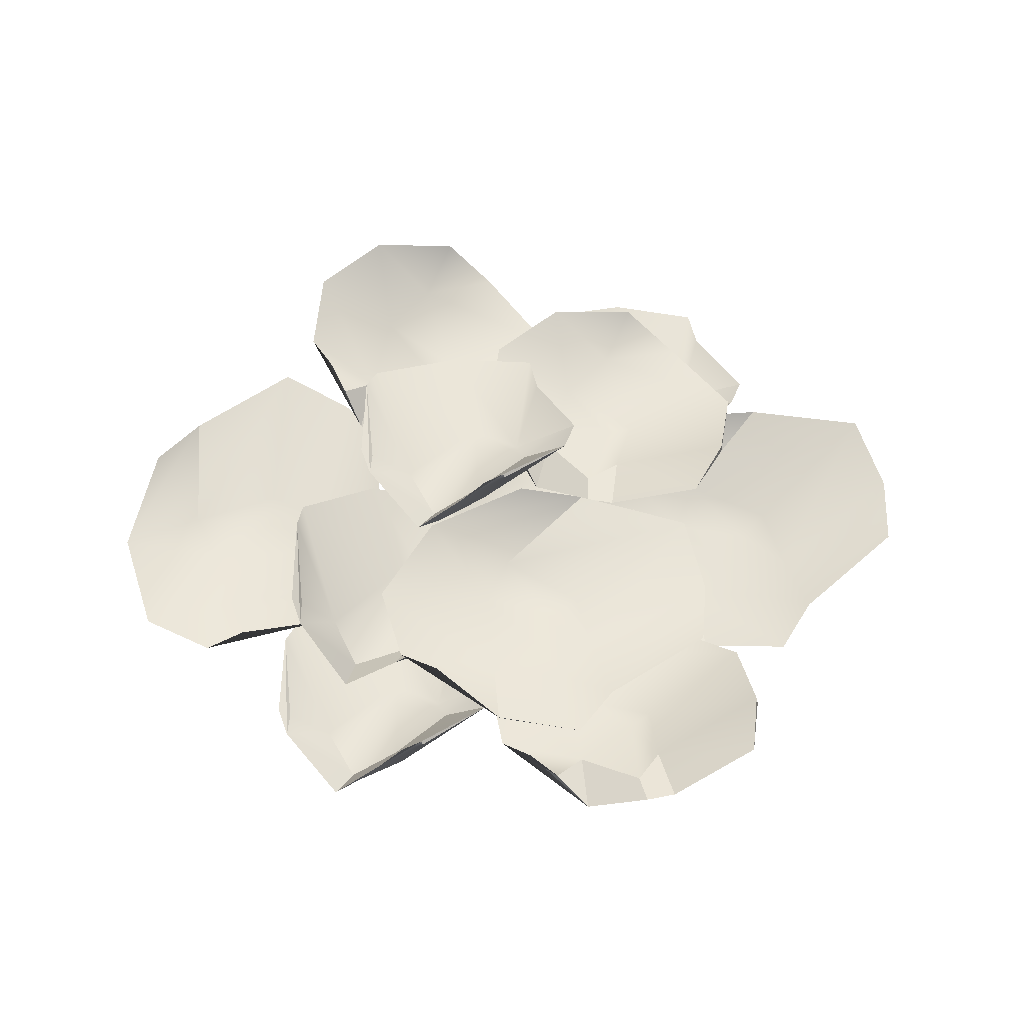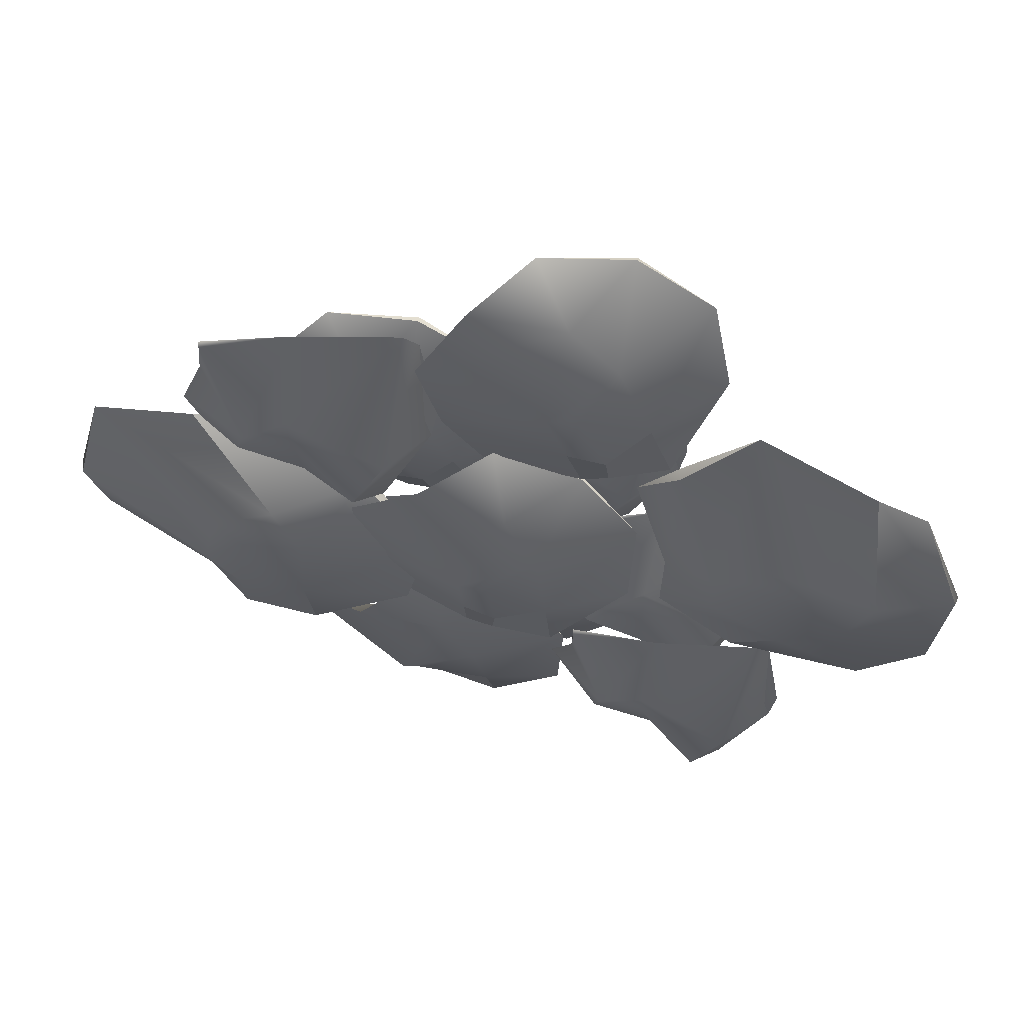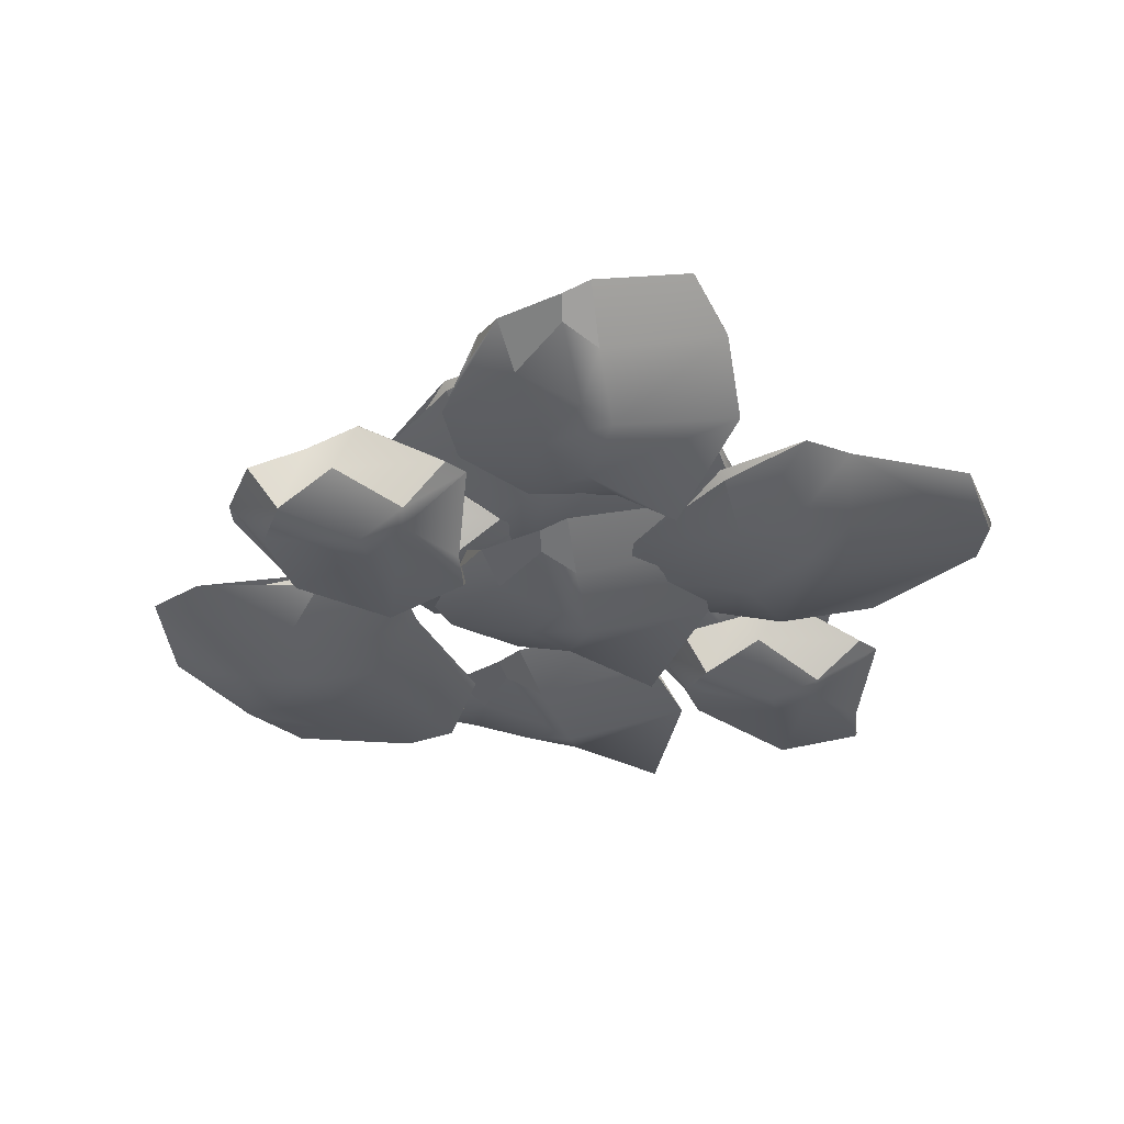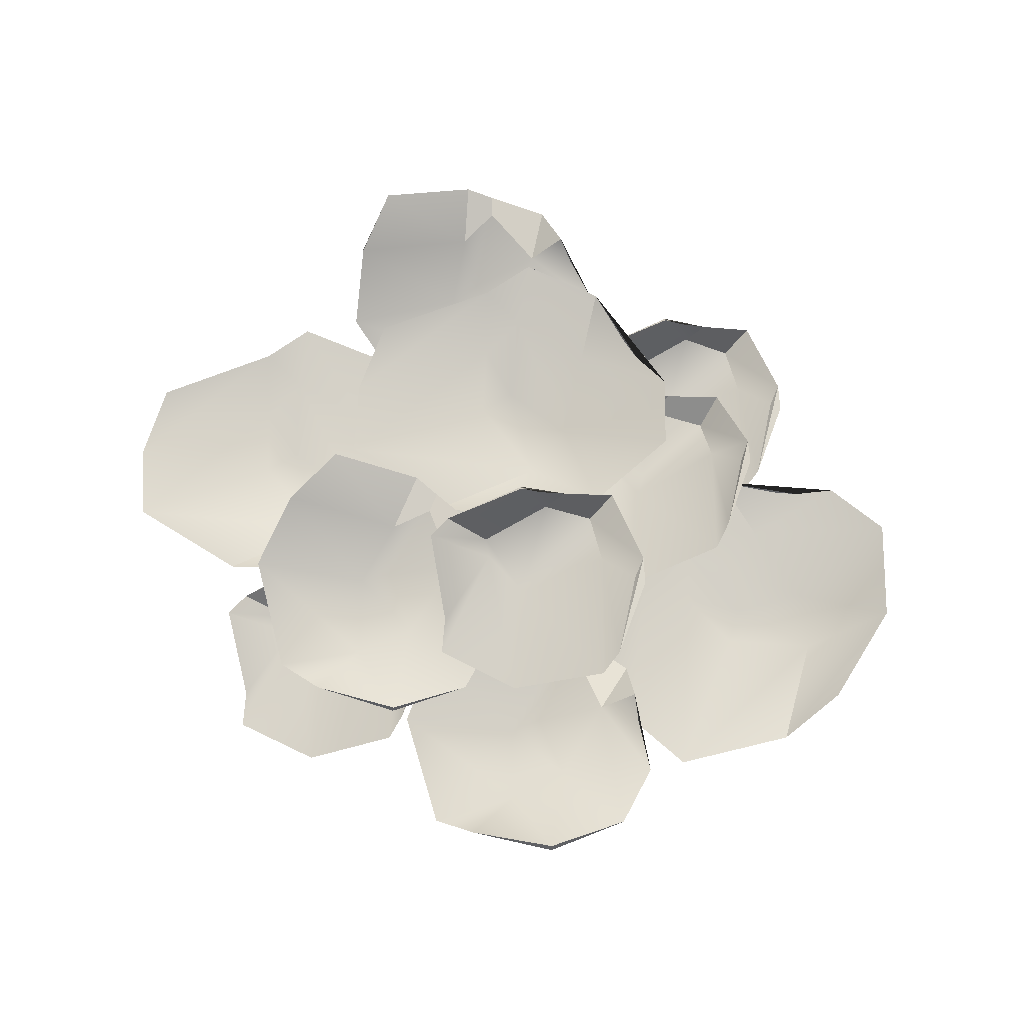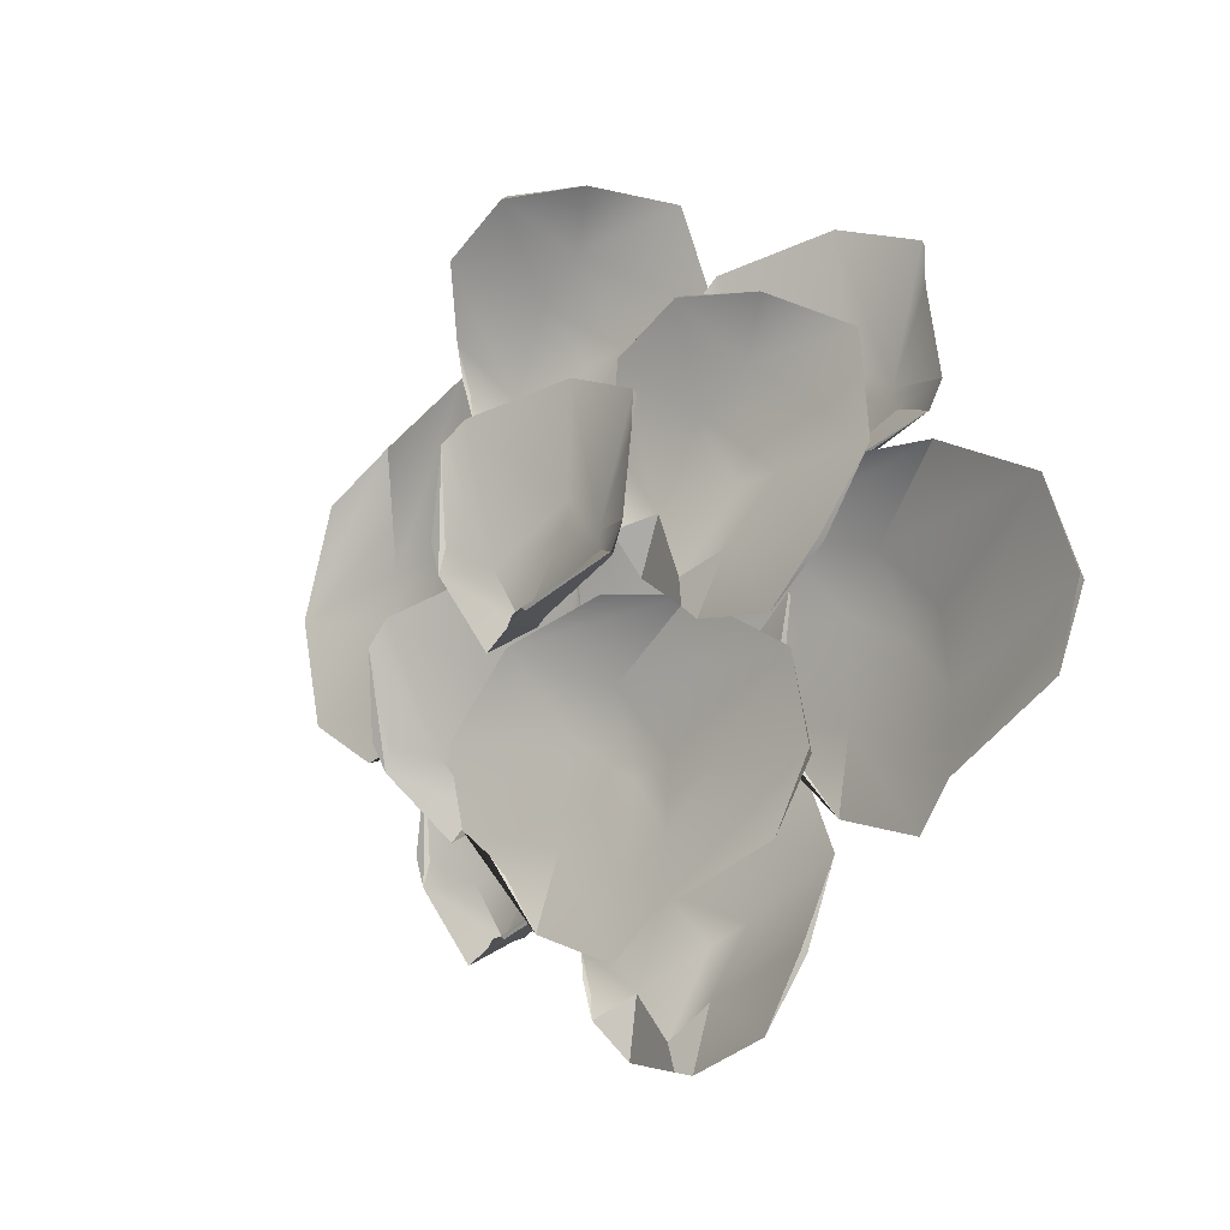
<metadata>
{"format":"obj","ext":"obj","renderer":"f3d","projection":"perspective","resolution":1024,"background":"white","views":[{"elev":61.5,"azim":170.8,"up":"+Y"},{"elev":55.4,"azim":13.9,"up":"+Z"},{"elev":-37.0,"azim":-167.2,"up":"+Y"},{"elev":75.1,"azim":9.1,"up":"+Y"},{"elev":-8.6,"azim":-134.9,"up":"+Z"}]}
</metadata>
<code>
g default
v -808.4 76.64 832.5
v -808.6 77.31 828.7
v -810.2 76.66 830.4
v -809.9 76.31 833.6
v -805.3 76.55 834.2
v -806.6 75.91 836.6
v -805.2 77.33 830.1
v -808.9 78.07 828.7
v -810.4 77.35 830.5
v -810.1 76.92 833.6
v -806.9 76.52 836.6
v -805.4 77.28 834.3
v -808.7 77.28 832.7
v -805.1 77.93 830.1
v -810.9 78.56 827.4
v -816.2 77.66 830
v -816.9 76.29 833.2
v -816.7 77.22 837.1
v -811.5 77.12 839.7
v -808.2 78.63 839.9
v -803.2 78.42 838.2
v -799.9 79.17 834.6
v -800.4 78.85 831.1
v -802.1 78.91 830
v -804.9 78.45 827
v -808.8 78.63 825.6
v -817.1 76.69 833.4
v -803.1 78.91 838.3
v -804.9 78.93 826.8
g F_muer_q28 F_balckfungus_qiepian F_qie
f 13 8 9 10
f 11 12 13 10
f 12 14 8 13
f 1 4 3 2
f 6 4 1 5
f 5 1 2 7
f 8 26 15 9
f 15 16 27 9
f 9 27 18 10
f 18 19 11 10
f 19 20 28 11
f 28 22 12 11
f 22 23 14 12
f 23 24 29 14
f 14 29 26 8
f 2 3 15 26
f 15 3 17 16
f 3 4 18 17
f 18 4 6 19
f 19 6 21 20
f 21 6 5 22
f 22 5 7 23
f 23 7 25 24
f 7 2 26 25
f 16 17 27
f 17 18 27
f 20 21 28
f 21 22 28
f 24 25 29
f 25 26 29
g default
v -805.9 78.1 849
v -801.4 79.72 847.8
v -803.5 77.65 839.2
v -802.1 77.82 841.4
v -806.2 77.98 842.6
v -806.3 77.89 843.8
v -806 79.54 839.1
v -808.7 78.51 841.4
v -808.4 78.18 842.4
v -809.9 78.39 847.6
v -802.3 78.99 841.5
v -806.3 78.64 843.9
v -803.3 78.29 839.3
v -805.7 80.07 839.5
v -808.6 79.14 841.5
v -806.2 78.68 842.7
v -808.3 78.87 842.3
v -800.7 80.44 846.7
v -800.2 80.05 841.4
v -802.3 79.31 838.1
v -804.8 80.51 838.7
v -806.1 81.34 839
v -807.1 81.68 839
v -810.7 80.58 841
v -811.4 80.7 842.1
v -810.1 78.87 846
v -799.9 80.22 842.7
v -807.1 81.81 839.1
v -810 78.64 847.8
g F_balckfungus_qiepian F_qie F_muer_q29
f 31 40 41 30
f 40 42 45 41
f 45 42 43 44
f 41 45 44 46
f 30 41 46 58
f 31 30 35 33
f 33 35 34 32
f 34 37 36 32
f 35 38 37 34
f 30 39 38 35
f 47 56 40 31
f 40 56 48
f 48 49 42 40
f 42 49 50 43
f 50 51 57 43
f 43 57 53 44
f 44 53 54 46
f 46 54 55 58
f 47 31 33 48
f 48 33 32 49
f 32 36 50 49
f 50 36 52 51
f 36 37 53 52
f 37 38 54 53
f 38 39 55 54
f 47 48 56
f 51 52 57
f 52 53 57
f 55 39 58
f 39 30 58
g default
v -813.4 76.13 843.7
v -814.8 75.42 844.1
v -812 77.39 840.3
v -813.7 76.81 841
v -819.4 78.38 840.6
v -820.7 77.25 844.3
v -814.3 76.47 848.2
v -818.7 75.39 849.2
v -812 76.32 846.5
v -810.3 76.85 843
v -811.9 78.18 840.2
v -813.7 77.48 841.2
v -815.1 76.09 844.1
v -813.6 76.77 843.7
v -814.4 77.14 848.2
v -812 76.96 846.6
v -810.2 77.54 842.9
v -812.9 78.23 838.5
v -817.4 79.15 838.1
v -816.1 78.09 850.6
v -812 78.09 851.2
v -808.5 78.01 849.3
v -807.4 77.16 846.1
v -808 78.01 844.3
v -809.1 77.36 840.6
v -811.7 77.83 839.1
v -819.4 78.67 840.7
v -812 78.4 851.1
v -808.5 78.35 842.4
g F_balckfungus_qiepian F_qie F_muer_q27
f 71 70 85 64
f 72 69 70 71
f 73 71 64 66
f 74 72 71 73
f 75 69 72 74
f 60 64 63 62
f 59 60 62 61
f 65 66 64 60
f 67 65 60 59
f 68 67 59 61
f 69 84 76 70
f 70 76 77 85
f 78 86 73 66
f 86 80 74 73
f 80 81 75 74
f 81 82 87 75
f 87 83 75
f 83 84 69 75
f 61 62 76 84
f 62 63 77 76
f 78 66 65 79
f 79 65 67 80
f 80 67 68 81
f 81 68 83 82
f 83 68 61 84
f 77 63 85
f 63 64 85
f 78 79 86
f 79 80 86
f 82 83 87
g default
v -800.3 77.16 842
v -796.4 79.61 840.1
v -798 75.11 832.4
v -796.7 76.16 834.4
v -800.7 75.48 835.9
v -800.7 75.64 837
v -800.9 76.2 832.1
v -803.2 75.03 834.8
v -802.8 75.02 835.7
v -804.2 76.03 840.9
v -797.2 77.23 834.3
v -800.9 76.38 837
v -798 75.78 832.3
v -800.8 76.84 832.3
v -803.3 75.66 834.7
v -800.8 76.17 835.8
v -802.9 75.68 835.6
v -796 80.2 838.8
v -795.5 78.76 833.7
v -797.4 76.72 830.8
v -800.1 77.31 831.4
v -801.5 77.84 831.6
v -802.6 77.86 831.6
v -805.7 76.33 834.1
v -806.4 76.51 835.2
v -804.6 76.07 839.3
v -795.3 79.3 835
v -802.6 78.02 831.7
v -804.3 76.29 841
g F_balckfungus_qiepian F_qie F_muer_q26
f 89 98 99 88
f 98 100 103 99
f 103 100 101 102
f 99 103 102 104
f 88 99 104 116
f 89 88 93 91
f 91 93 92 90
f 92 95 94 90
f 93 96 95 92
f 88 97 96 93
f 105 114 98 89
f 98 114 106
f 106 107 100 98
f 100 107 108 101
f 108 109 115 101
f 101 115 111 102
f 102 111 112 104
f 104 112 113 116
f 105 89 91 106
f 106 91 90 107
f 90 94 108 107
f 108 94 110 109
f 94 95 111 110
f 95 96 112 111
f 96 97 113 112
f 105 106 114
f 109 110 115
f 110 111 115
f 113 97 116
f 97 88 116
g default
v -799.7 73.35 836.7
v -795.1 74.97 835.5
v -797.3 72.9 826.9
v -795.9 73.07 829.2
v -800 73.23 830.4
v -800.1 73.14 831.5
v -799.7 74.79 826.9
v -802.5 73.76 829.1
v -802.2 73.43 830.1
v -803.7 73.64 835.4
v -796.1 74.24 829.3
v -800 73.89 831.6
v -797.1 73.54 827
v -799.5 75.32 827.2
v -802.4 74.39 829.2
v -799.9 73.93 830.4
v -802.1 74.12 830.1
v -794.5 75.69 834.4
v -794 75.3 829.1
v -796.1 74.56 825.8
v -798.6 75.76 826.4
v -799.8 76.59 826.8
v -800.9 76.93 826.8
v -804.5 75.82 828.8
v -805.2 75.95 829.9
v -803.8 74.12 833.8
v -793.7 75.47 830.5
v -800.8 77.06 826.9
v -803.7 73.89 835.5
g F_balckfungus_qiepian F_qie F_muer_q25
f 118 127 128 117
f 127 129 132 128
f 132 129 130 131
f 128 132 131 133
f 117 128 133 145
f 118 117 122 120
f 120 122 121 119
f 121 124 123 119
f 122 125 124 121
f 117 126 125 122
f 134 143 127 118
f 127 143 135
f 135 136 129 127
f 129 136 137 130
f 137 138 144 130
f 130 144 140 131
f 131 140 141 133
f 133 141 142 145
f 134 118 120 135
f 135 120 119 136
f 119 123 137 136
f 137 123 139 138
f 123 124 140 139
f 124 125 141 140
f 125 126 142 141
f 134 135 143
f 138 139 144
f 139 140 144
f 142 126 145
f 126 117 145
g default
v -807.8 73.39 838.2
v -809 72.71 839.1
v -807.7 74.25 834.4
v -809.1 73.74 835.7
v -814.6 75.18 837.1
v -814.5 74.48 841.1
v -807.2 74.24 842.7
v -810.8 73.23 845.3
v -805.6 73.92 840.3
v -805.1 74.06 836.4
v -807.7 75.02 834.2
v -809.1 74.43 835.8
v -809.3 73.38 839.2
v -808.1 74.01 838.2
v -807.3 74.91 842.7
v -805.5 74.57 840.3
v -805.2 74.74 836.3
v -809.3 74.86 832.9
v -813.6 75.68 834
v -808.2 76.11 845.4
v -804.1 76.23 844.5
v -801.4 75.98 841.6
v -801.4 74.77 838.3
v -802.6 75.39 836.7
v -804.9 74.29 833.7
v -807.9 74.56 833.2
v -814.6 75.49 837.2
v -804.1 76.52 844.3
v -803.8 75.5 835
g F_balckfungus_qiepian F_qie F_muer_q19
f 158 157 172 151
f 159 156 157 158
f 160 158 151 153
f 161 159 158 160
f 162 156 159 161
f 147 151 150 149
f 146 147 149 148
f 152 153 151 147
f 154 152 147 146
f 155 154 146 148
f 156 171 163 157
f 157 163 164 172
f 165 173 160 153
f 173 167 161 160
f 167 168 162 161
f 168 169 174 162
f 174 170 162
f 170 171 156 162
f 148 149 163 171
f 149 150 164 163
f 165 153 152 166
f 166 152 154 167
f 167 154 155 168
f 168 155 170 169
f 170 155 148 171
f 164 150 172
f 150 151 172
f 165 166 173
f 166 167 173
f 169 170 174
g default
v -820.1 73.79 837.1
v -820.6 74.05 833.2
v -822.1 73.91 835.1
v -821.5 73.87 838.3
v -816.9 73.31 838.5
v -818 73.22 841.1
v -817.1 73.6 834.4
v -820.7 74.84 833.2
v -822.1 74.63 835.2
v -821.6 74.51 838.3
v -818.2 73.85 841
v -816.9 74.08 838.5
v -820.2 74.49 837.2
v -816.9 74.17 834.3
v -822.7 75.54 832
v -827.8 75.96 835.2
v -828.4 75.1 838.5
v -827.6 76.42 842.2
v -822.3 75.65 844.3
v -818.8 76.54 844.1
v -814.1 75.21 842.1
v -811.1 74.92 838.1
v -812 74.31 834.8
v -813.8 74.56 833.8
v -816.9 74.28 831.1
v -820.9 75.02 830
v -828.5 75.57 838.7
v -813.9 75.68 842
v -816.8 74.72 830.9
g F_balckfungus_qiepian F_qie F_muer_q20
f 187 182 183 184
f 185 186 187 184
f 186 188 182 187
f 175 178 177 176
f 180 178 175 179
f 179 175 176 181
f 182 200 189 183
f 189 190 201 183
f 183 201 192 184
f 192 193 185 184
f 193 194 202 185
f 202 196 186 185
f 196 197 188 186
f 197 198 203 188
f 188 203 200 182
f 176 177 189 200
f 189 177 191 190
f 177 178 192 191
f 192 178 180 193
f 193 180 195 194
f 195 180 179 196
f 196 179 181 197
f 197 181 199 198
f 181 176 200 199
f 190 191 201
f 191 192 201
f 194 195 202
f 195 196 202
f 198 199 203
f 199 200 203
g default
v -816.3 73.94 853.8
v -812.1 76.14 852.3
v -813.8 72.84 844.1
v -812.5 73.48 846.2
v -816.6 73.08 847.5
v -816.7 73.1 848.7
v -816.6 74.28 843.9
v -819.1 73.06 846.2
v -818.8 72.9 847.2
v -820.3 73.42 852.4
v -812.9 74.6 846.3
v -816.7 73.86 848.7
v -813.7 73.51 844.1
v -816.4 74.88 844.1
v -819.1 73.71 846.3
v -816.6 73.79 847.5
v -818.8 73.58 847.1
v -811.6 76.84 851.2
v -811 75.98 846
v -812.9 74.54 842.8
v -815.6 75.37 843.3
v -816.9 76.02 843.6
v -818 76.18 843.5
v -821.4 74.72 845.7
v -822.1 74.84 846.8
v -820.5 73.69 850.8
v -810.7 76.33 847.3
v -818 76.32 843.6
v -820.4 73.67 852.6
g F_balckfungus_qiepian F_qie F_muer_q21
f 205 214 215 204
f 214 216 219 215
f 219 216 217 218
f 215 219 218 220
f 204 215 220 232
f 205 204 209 207
f 207 209 208 206
f 208 211 210 206
f 209 212 211 208
f 204 213 212 209
f 221 230 214 205
f 214 230 222
f 222 223 216 214
f 216 223 224 217
f 224 225 231 217
f 217 231 227 218
f 218 227 228 220
f 220 228 229 232
f 221 205 207 222
f 222 207 206 223
f 206 210 224 223
f 224 210 226 225
f 210 211 227 226
f 211 212 228 227
f 212 213 229 228
f 221 222 230
f 225 226 231
f 226 227 231
f 229 213 232
f 213 204 232
g default
v -804 75.11 850.3
v -805.4 74.32 850.9
v -803 75.8 846.6
v -804.6 75.17 847.5
v -810.4 75.93 847.2
v -811.4 75.43 851.1
v -804.9 76.24 854.7
v -809 74.88 856.2
v -802.6 76.03 852.8
v -801.1 76.04 849.2
v -803 76.55 846.3
v -804.7 75.86 847.5
v -805.7 74.94 850.8
v -804.4 75.69 850.1
v -805 76.89 854.6
v -802.6 76.68 852.8
v -801.2 76.7 849
v -804.1 76.12 844.7
v -808.7 76.41 844.4
v -806.8 78.09 856.8
v -802.6 78.71 857.1
v -799.2 78.68 855.1
v -798.1 77.32 852
v -798.9 77.7 850.1
v -800.1 76.17 846.7
v -802.8 76.02 845.3
v -810.5 76.24 847.3
v -802.7 78.98 856.9
v -799.5 77.59 848.2
g F_balckfungus_qiepian F_qie F_muer_q22
f 245 244 259 238
f 246 243 244 245
f 247 245 238 240
f 248 246 245 247
f 249 243 246 248
f 234 238 237 236
f 233 234 236 235
f 239 240 238 234
f 241 239 234 233
f 242 241 233 235
f 243 258 250 244
f 244 250 251 259
f 252 260 247 240
f 260 254 248 247
f 254 255 249 248
f 255 256 261 249
f 261 257 249
f 257 258 243 249
f 235 236 250 258
f 236 237 251 250
f 252 240 239 253
f 253 239 241 254
f 254 241 242 255
f 255 242 257 256
f 257 242 235 258
f 251 237 259
f 237 238 259
f 252 253 260
f 253 254 260
f 256 257 261
g default
v -794.4 73.88 841.9
v -797.5 74.27 839.5
v -797.2 73.88 841.9
v -794.6 73.74 843.7
v -791.1 73.66 840.6
v -790.2 73.31 843.3
v -794.2 74.13 837.9
v -797.6 75.05 839.6
v -797.3 74.59 842
v -794.7 74.37 843.9
v -790.3 73.94 843.4
v -791.1 74.41 840.8
v -794.5 74.54 842.1
v -794.1 74.72 837.7
v -799.9 75.6 840.2
v -801.4 75.32 846.1
v -799.4 74.25 848.8
v -796.4 75.45 851.1
v -791 75.13 848.8
v -788.7 76.39 846.3
v -786.7 75.65 841.5
v -787.3 75.87 836.6
v -790.3 75.33 834.7
v -792.2 75.44 835.3
v -796.4 74.99 835.5
v -800 75.37 837.5
v -799.5 74.68 849
v -786.6 76.14 841.4
v -796.4 75.45 835.3
g F_balckfungus_qiepian F_qie F_muer_q23
f 274 269 270 271
f 272 273 274 271
f 273 275 269 274
f 262 265 264 263
f 267 265 262 266
f 266 262 263 268
f 269 287 276 270
f 276 277 288 270
f 270 288 279 271
f 279 280 272 271
f 280 281 289 272
f 289 283 273 272
f 283 284 275 273
f 284 285 290 275
f 275 290 287 269
f 263 264 276 287
f 276 264 278 277
f 264 265 279 278
f 279 265 267 280
f 280 267 282 281
f 282 267 266 283
f 283 266 268 284
f 284 268 286 285
f 268 263 287 286
f 277 278 288
f 278 279 288
f 281 282 289
f 282 283 289
f 285 286 290
f 286 287 290
g default
v -811.5 75.67 826.1
v -812.7 74.86 826.9
v -811.4 77.49 822.7
v -812.7 76.73 823.9
v -818.2 78.13 825.8
v -818 76.4 829.5
v -810.7 75.29 830.7
v -814.4 73.89 833
v -809.2 75.5 828.2
v -808.8 76.61 824.5
v -811.4 78.28 822.7
v -812.7 77.38 824.1
v -812.9 75.51 827.1
v -811.7 76.3 826.3
v -810.8 75.95 830.8
v -809.1 76.11 828.4
v -808.8 77.31 824.5
v -812.9 78.55 821.5
v -817.2 79.35 822.9
v -811.5 76.47 833.8
v -807.4 76.53 832.8
v -804.8 76.87 829.8
v -805 76.57 826.3
v -806.2 77.65 825
v -808.6 77.53 821.9
v -811.6 78.11 821.6
v -818.1 78.4 826
v -807.5 76.86 832.7
v -807.3 78.26 823.5
g F_balckfungus_qiepian F_qie F_muer_q24
f 303 302 317 296
f 304 301 302 303
f 305 303 296 298
f 306 304 303 305
f 307 301 304 306
f 292 296 295 294
f 291 292 294 293
f 297 298 296 292
f 299 297 292 291
f 300 299 291 293
f 301 316 308 302
f 302 308 309 317
f 310 318 305 298
f 318 312 306 305
f 312 313 307 306
f 313 314 319 307
f 319 315 307
f 315 316 301 307
f 293 294 308 316
f 294 295 309 308
f 310 298 297 311
f 311 297 299 312
f 312 299 300 313
f 313 300 315 314
f 315 300 293 316
f 309 295 317
f 295 296 317
f 310 311 318
f 311 312 318
f 314 315 319

</code>
